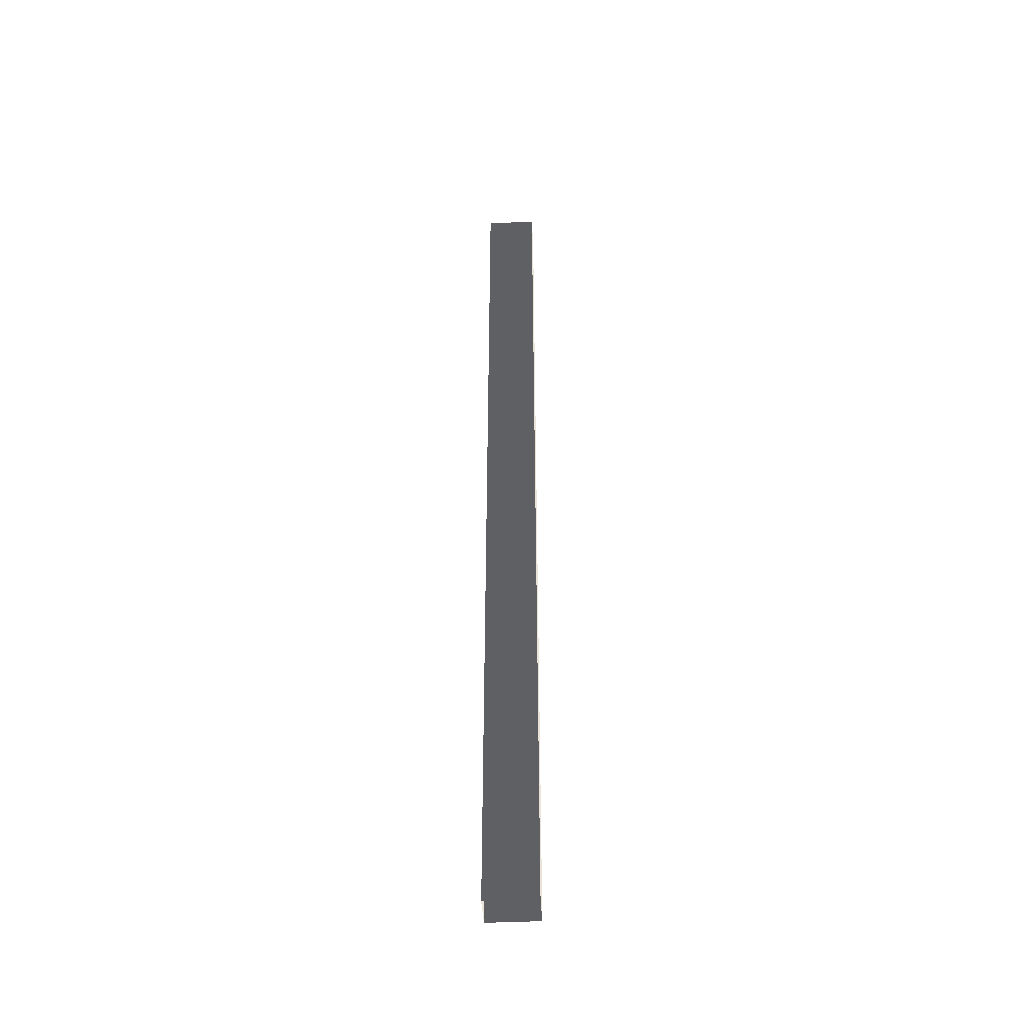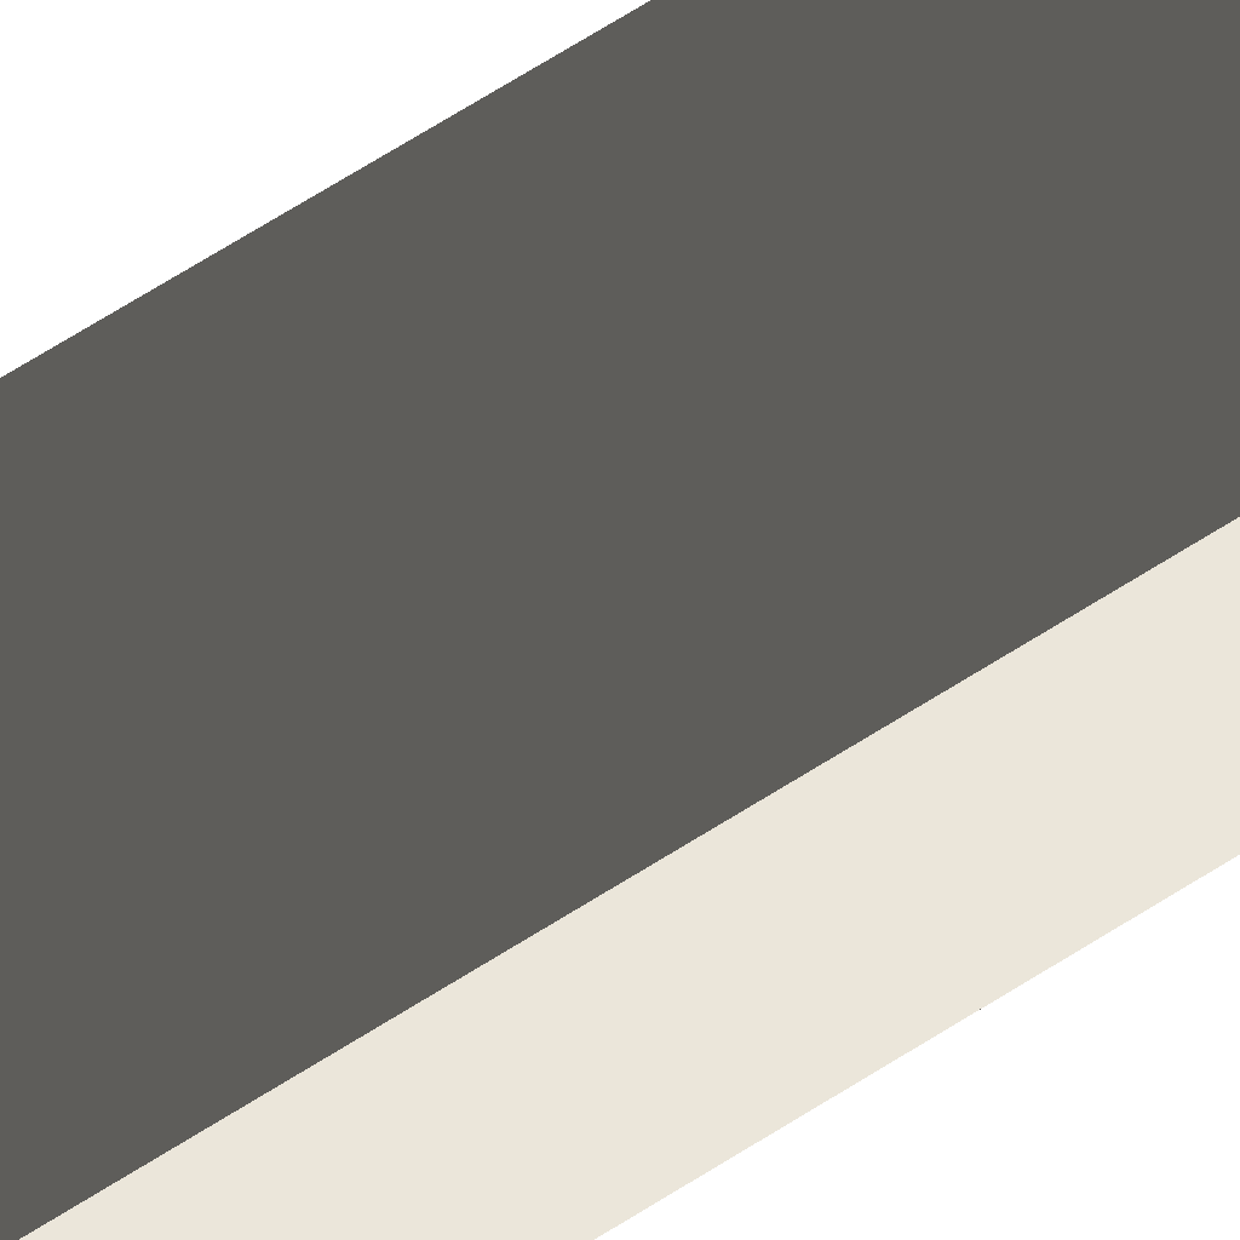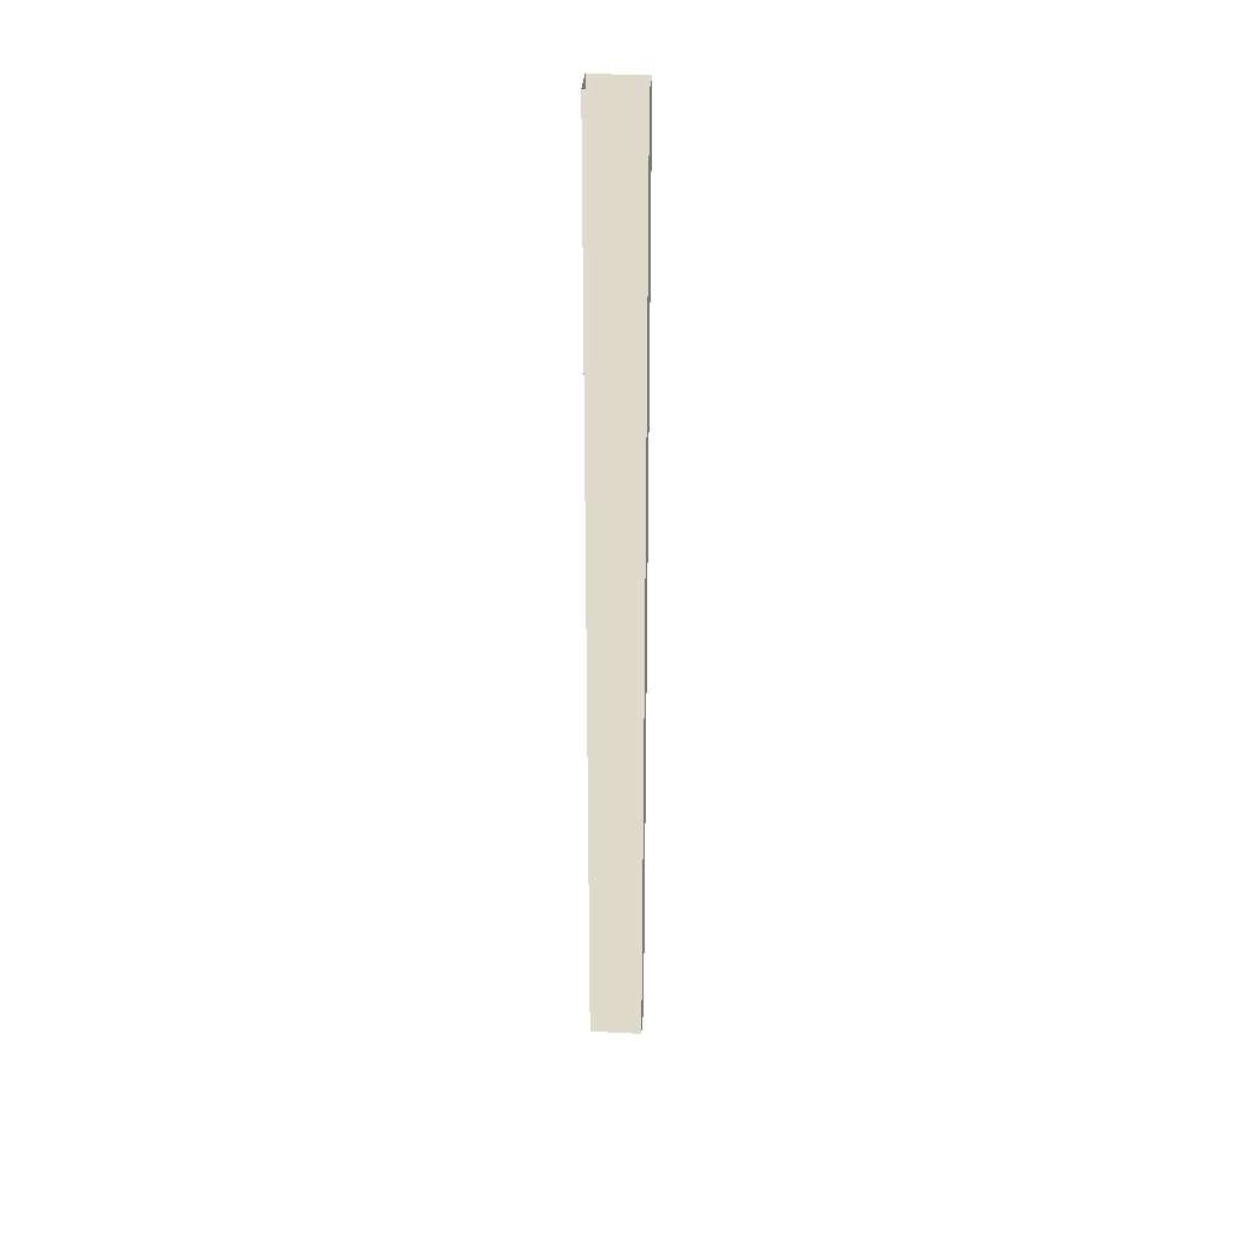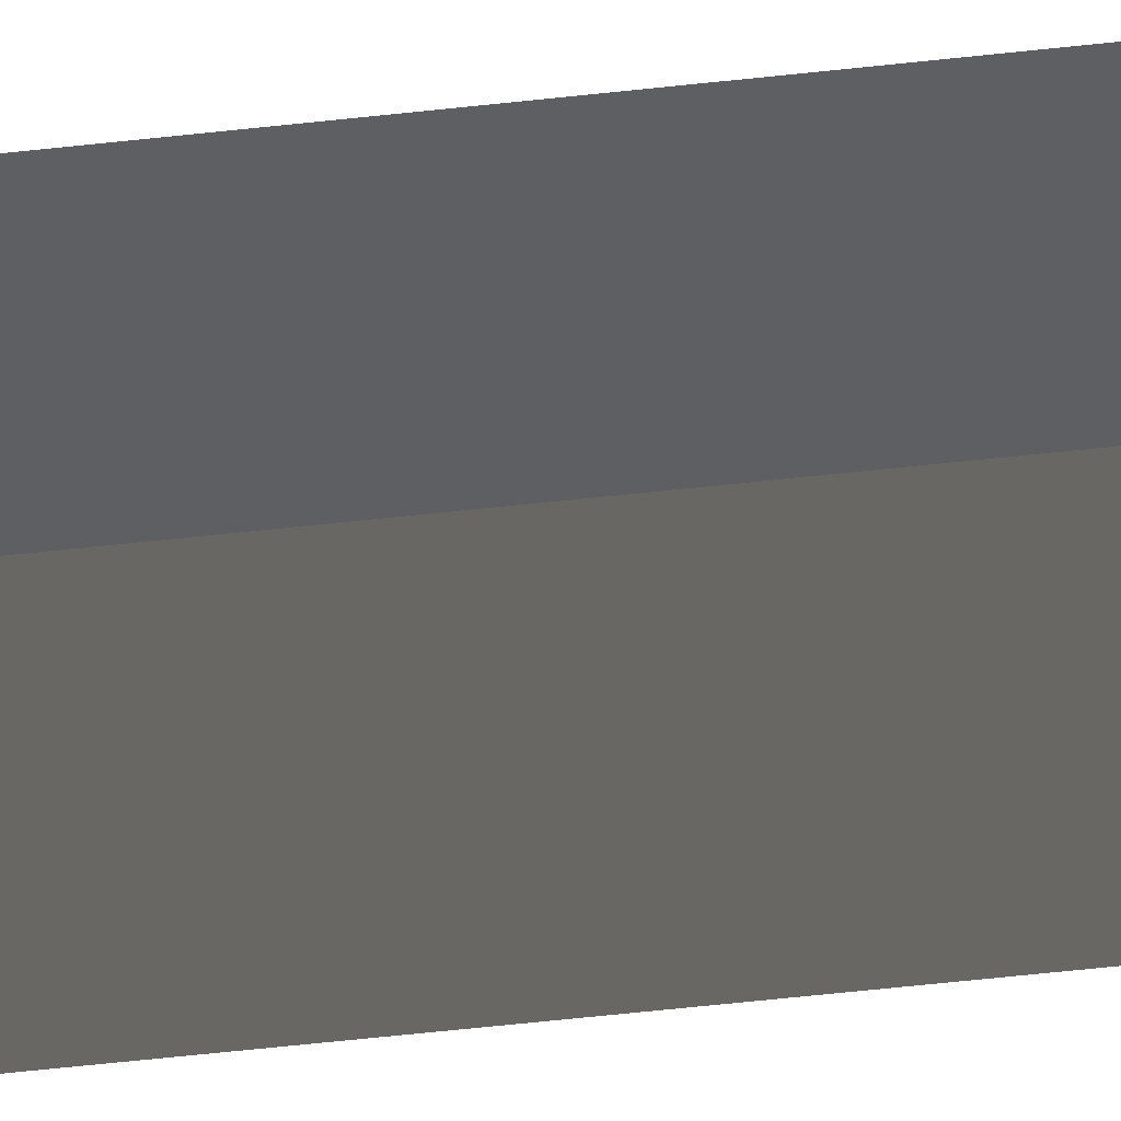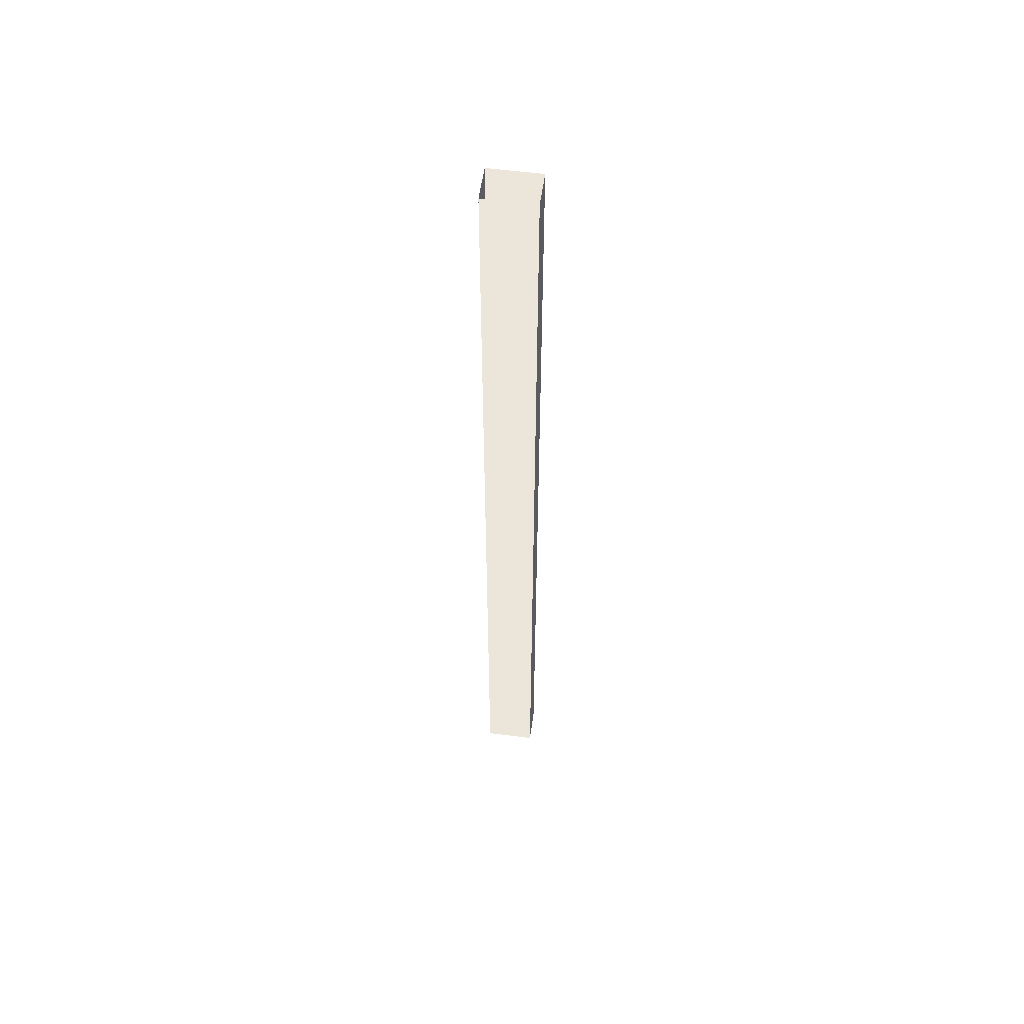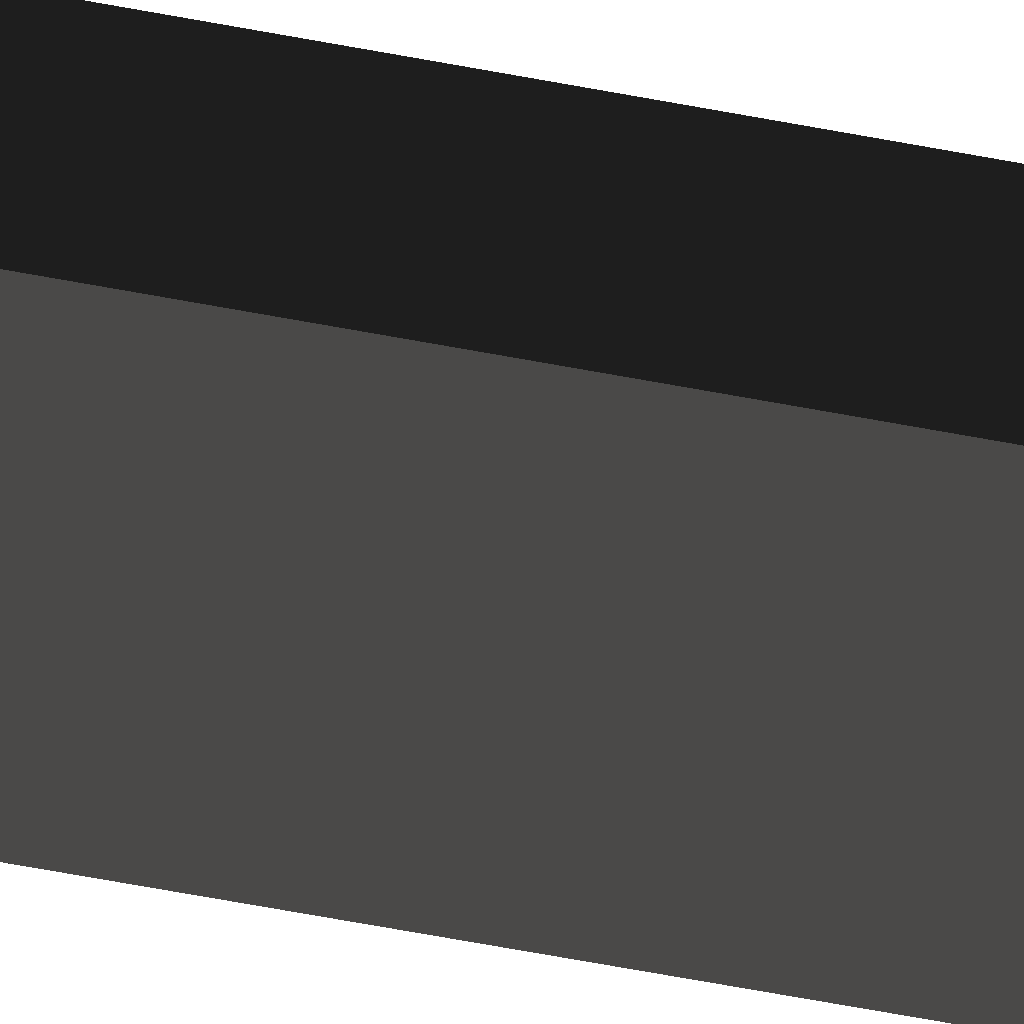
<metadata>
{"format":"obj","ext":"obj","renderer":"f3d","projection":"perspective","resolution":1024,"background":"white","views":[{"elev":-43.9,"azim":-176.8,"up":"+Y"},{"elev":54.7,"azim":54.2,"up":"+Z"},{"elev":33.0,"azim":4.1,"up":"+Y"},{"elev":-41.6,"azim":-81.6,"up":"+Z"},{"elev":55.7,"azim":7.9,"up":"+Y"},{"elev":-54.6,"azim":78.1,"up":"+Z"}]}
</metadata>
<code>
g m_qi1
v 0.4919 0.0004272 -0.3418
v -0.4926 0.0004272 -0.3418
v -0.4926 18.51 -0.3418
v 0.4919 9.047 -0.3418
v -0.4926 0.0004272 -0.3418
v -0.4926 0.0004272 0.3426
v -0.4926 18.51 0.3426
v -0.4926 18.51 -0.3418
v -0.4926 0.0004272 0.3426
v 0.4919 0.0004272 0.3426
v 0.4919 18.51 0.3426
v -0.4926 18.51 0.3426
v 0.4919 0.0004272 0.3426
v 0.4919 0.0004272 -0.3418
v 0.4919 18.51 -0.3418
v 0.4919 18.51 0.3426
v 0.4919 18.51 -0.3418
f 3 1 2
f 1 3 4
f 7 5 6
f 5 7 8
f 11 9 10
f 9 11 12
f 15 13 14
f 13 15 16
f 4 3 17

</code>
